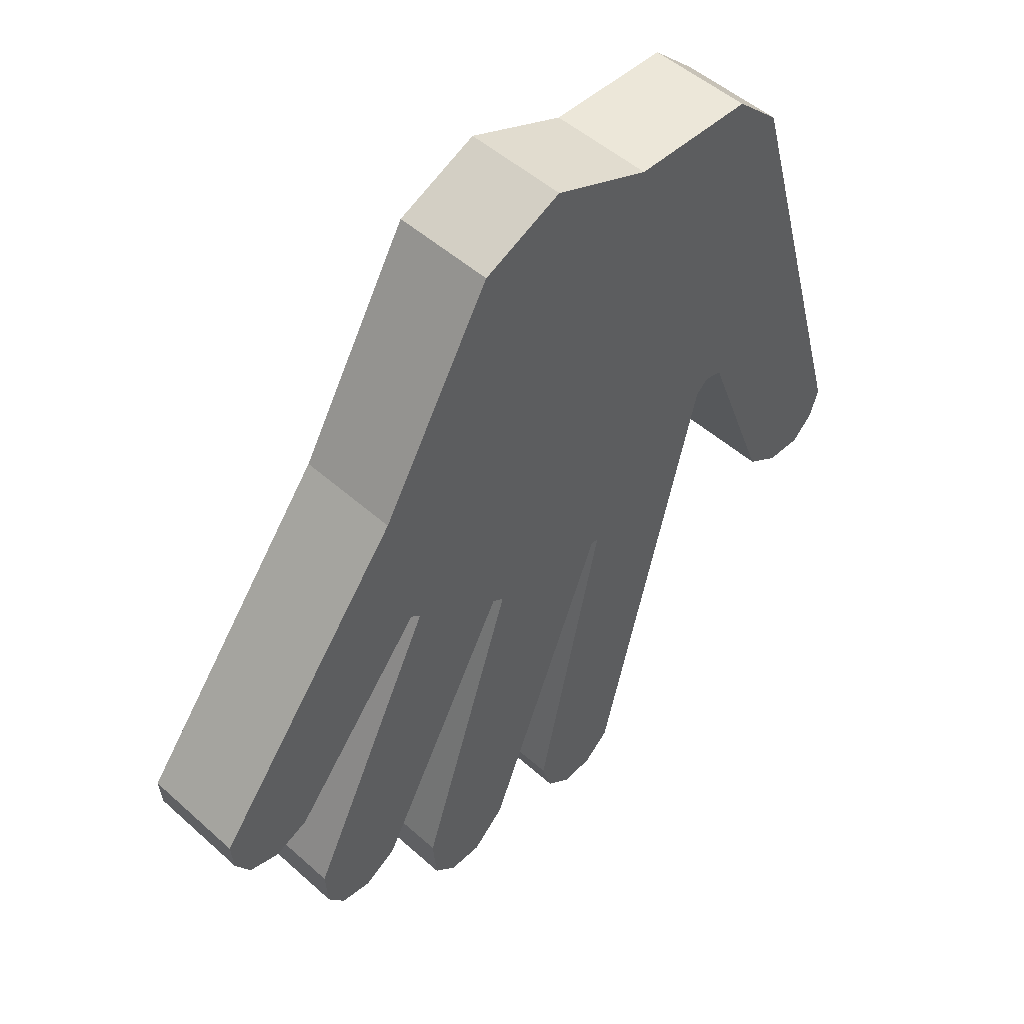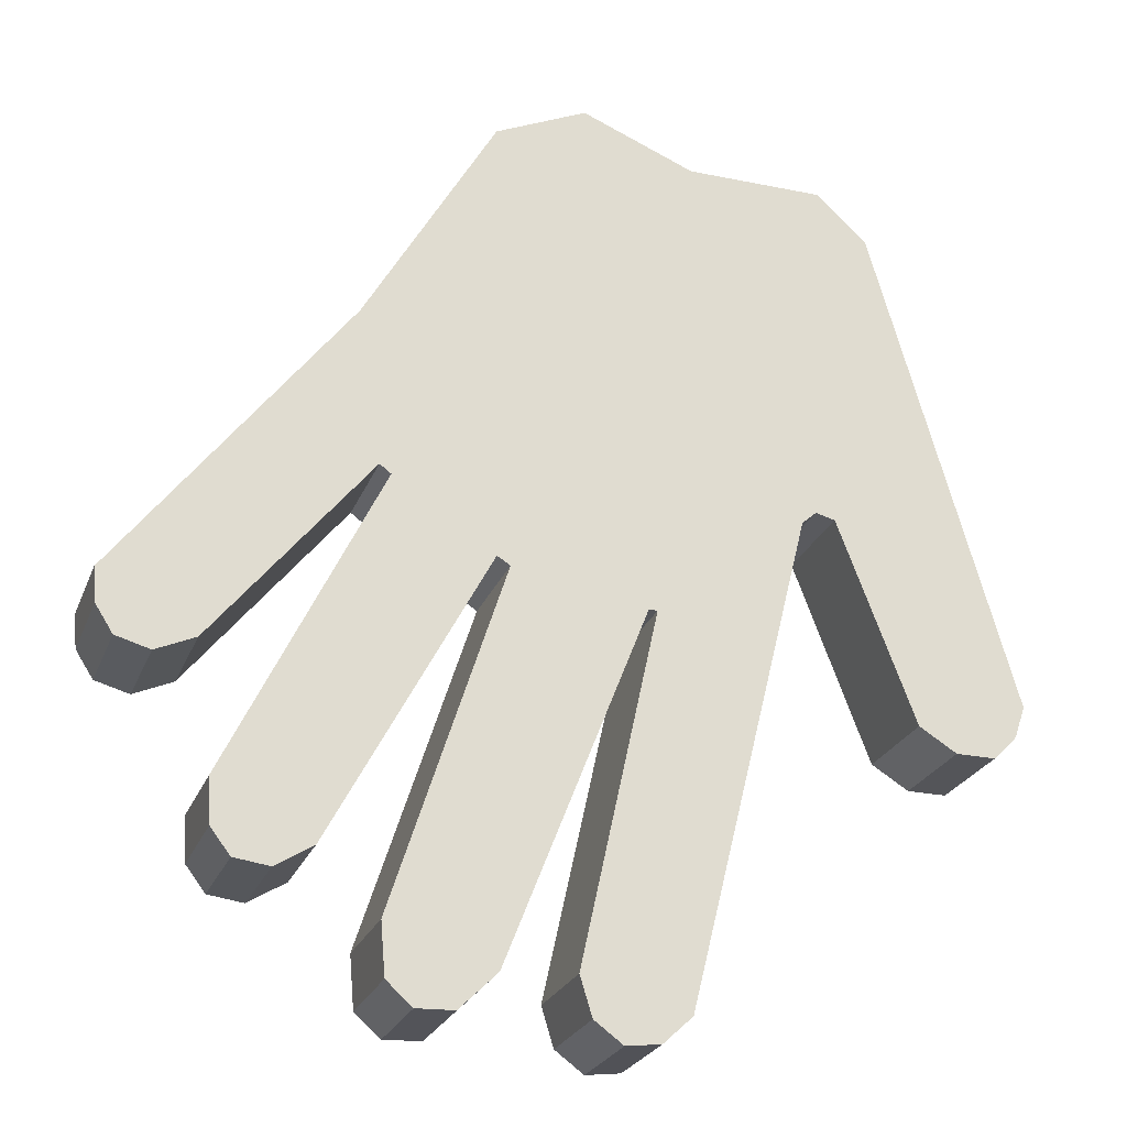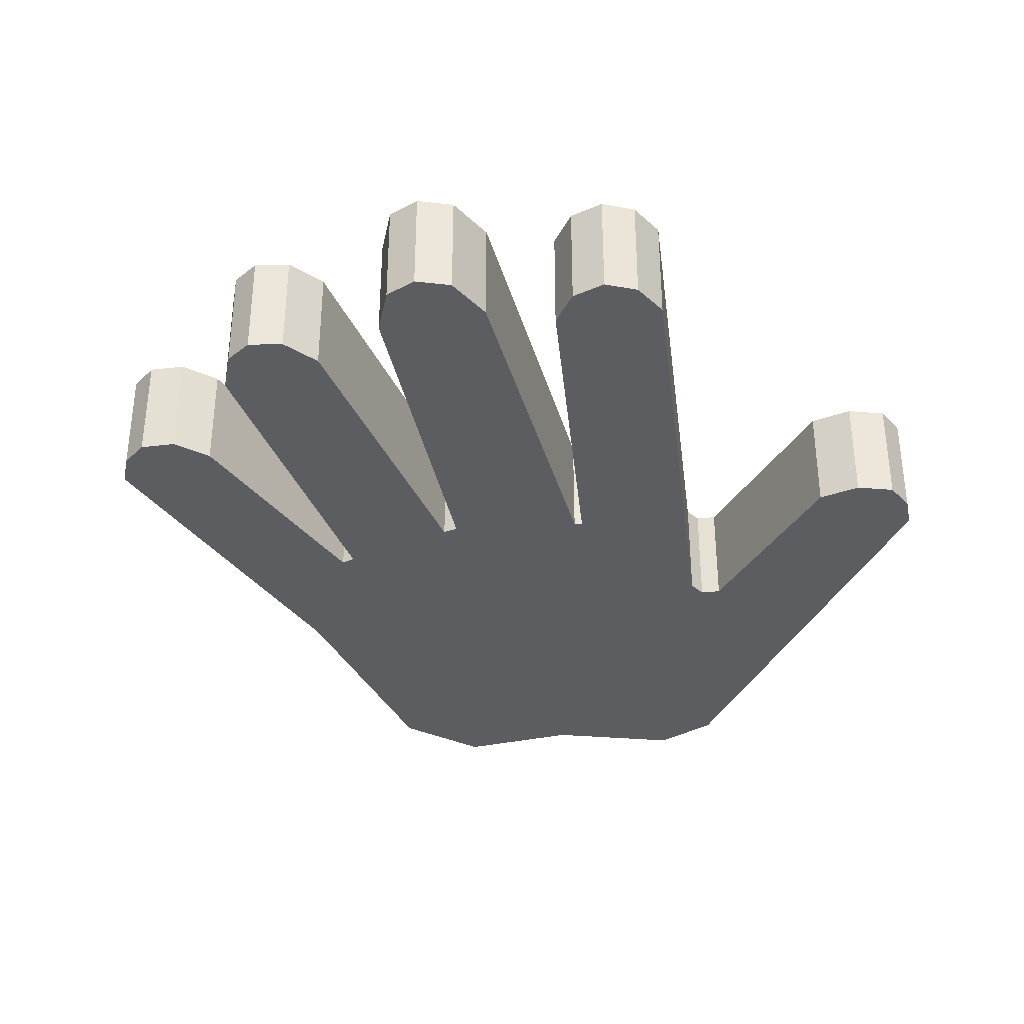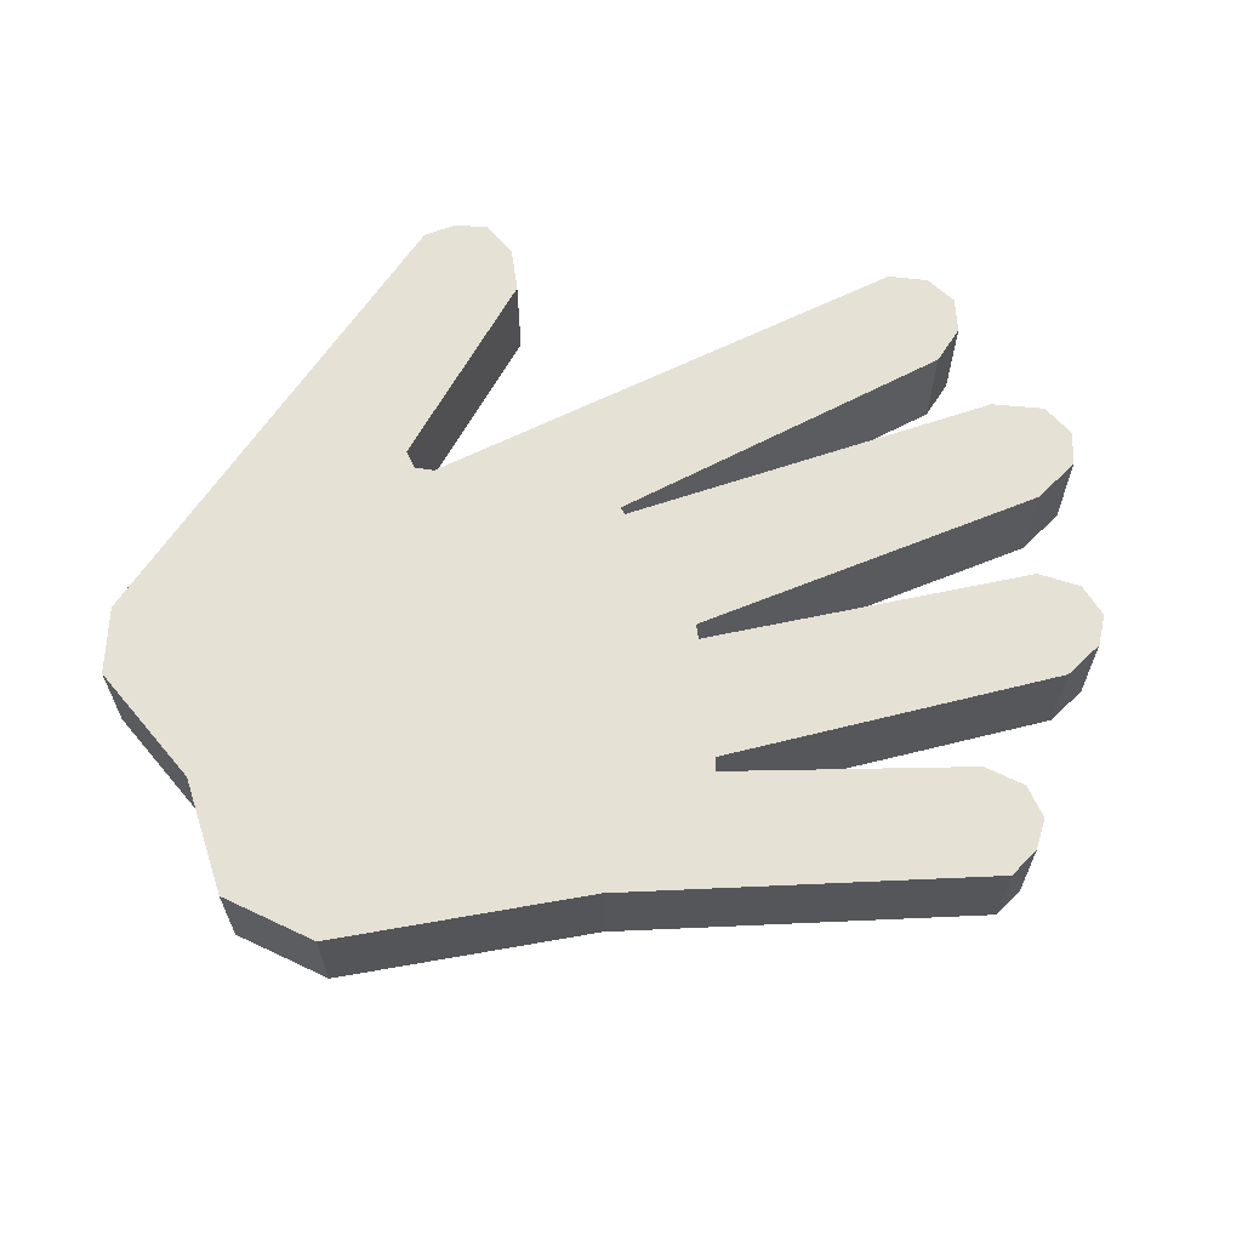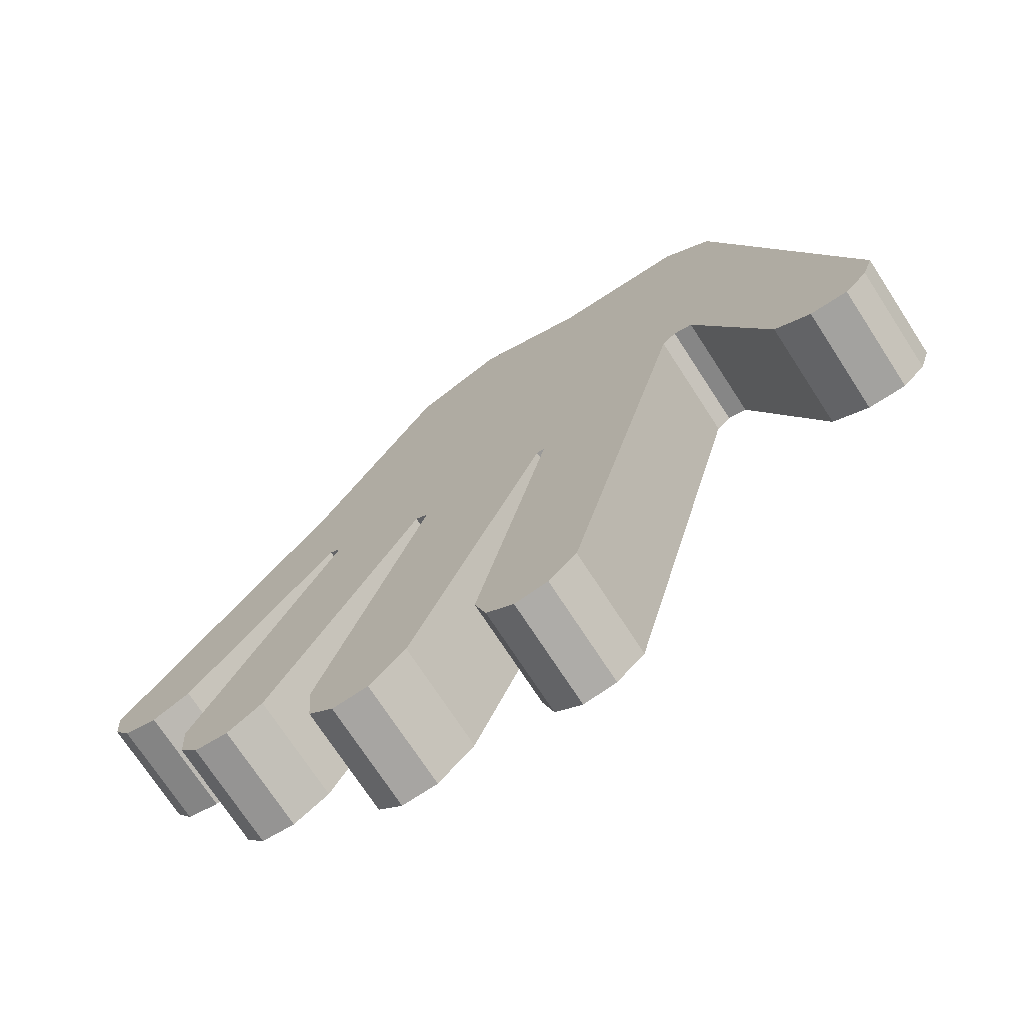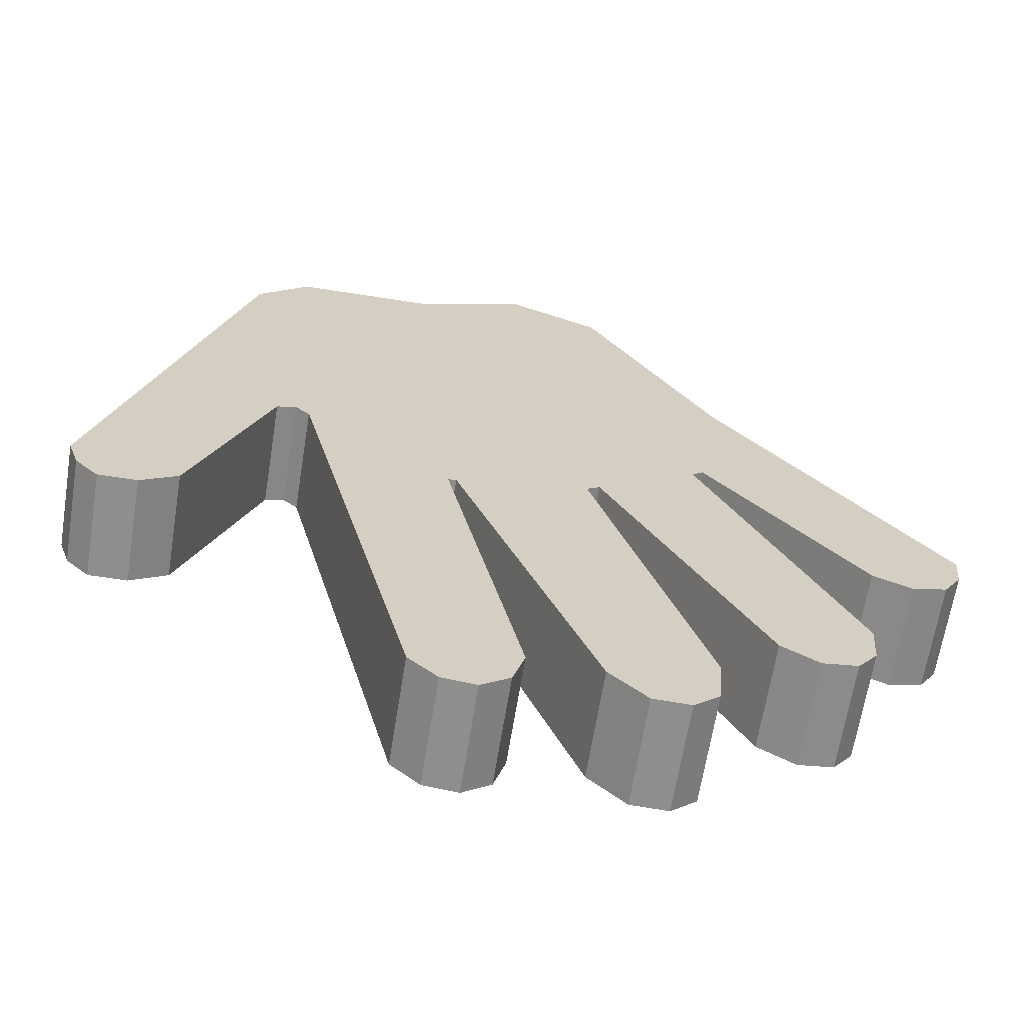
<metadata>
{"format":"obj","ext":"obj","renderer":"f3d","projection":"perspective","resolution":1024,"background":"white","views":[{"elev":49.4,"azim":134.7,"up":"+Z"},{"elev":-24.6,"azim":161.9,"up":"+Z"},{"elev":-35.4,"azim":173.4,"up":"+Y"},{"elev":64.5,"azim":49.8,"up":"+Y"},{"elev":-72.7,"azim":-147.0,"up":"+Z"},{"elev":-64.8,"azim":-9.1,"up":"+Z"}]}
</metadata>
<code>
o path898
v -0.1361 0 0.4983
v -0.26 0 0.4976
v -0.3062 0 0.4547
v -0.4327 0 0.01093
v -0.4229 0 -0.01786
v -0.4014 0 -0.03964
v -0.3658 0 -0.03942
v -0.332 0 -0.01834
v -0.2626 0 0.1651
v -0.245 0 0.1697
v -0.2318 0 0.1583
v -0.1215 0 -0.2874
v -0.09505 0 -0.312
v -0.06375 0 -0.3158
v -0.03781 0 -0.2967
v -0.02694 0 -0.2612
v -0.09676 0 0.05661
v -0.08911 0 0.05725
v 0.03776 0 -0.2655
v 0.0719 0 -0.299
v 0.1058 0 -0.3001
v 0.1292 0 -0.2792
v 0.1332 0 -0.2323
v 0.03214 0 0.07991
v 0.04401 0 0.08746
v 0.1865 0 -0.1783
v 0.2202 0 -0.1992
v 0.2524 0 -0.1947
v 0.2702 0 -0.1715
v 0.2729 0 -0.1316
v 0.1358 0 0.1487
v 0.1461 0 0.1565
v 0.2875 0 -0.01748
v 0.323 0 -0.03319
v 0.3541 0 -0.02442
v 0.3701 0 0.000454
v 0.3727 0 0.03148
v 0.1672 0 0.2985
v 0.04885 0 0.5029
v -0.03397 0 0.5402
v -0.1361 0.09849 0.4983
v -0.26 0.09849 0.4976
v -0.3062 0.09849 0.4547
v -0.4327 0.09849 0.01093
v -0.4229 0.09849 -0.01786
v -0.4014 0.09849 -0.03964
v -0.3658 0.09849 -0.03942
v -0.332 0.09849 -0.01834
v -0.2626 0.09849 0.1651
v -0.245 0.09849 0.1697
v -0.2318 0.09849 0.1583
v -0.1215 0.09849 -0.2874
v -0.09505 0.09849 -0.312
v -0.06375 0.09849 -0.3158
v -0.03781 0.09849 -0.2967
v -0.02694 0.09849 -0.2612
v -0.09676 0.09849 0.05661
v -0.08911 0.09849 0.05725
v 0.03776 0.09849 -0.2655
v 0.0719 0.09849 -0.299
v 0.1058 0.09849 -0.3001
v 0.1292 0.09849 -0.2792
v 0.1332 0.09849 -0.2323
v 0.03214 0.09849 0.07991
v 0.04401 0.09849 0.08746
v 0.1865 0.09849 -0.1783
v 0.2202 0.09849 -0.1992
v 0.2524 0.09849 -0.1947
v 0.2702 0.09849 -0.1715
v 0.2729 0.09849 -0.1316
v 0.1358 0.09849 0.1487
v 0.1461 0.09849 0.1565
v 0.2875 0.09849 -0.01748
v 0.323 0.09849 -0.03319
v 0.3541 0.09849 -0.02442
v 0.3701 0.09849 0.000454
v 0.3727 0.09849 0.03148
v 0.1672 0.09849 0.2985
v 0.04885 0.09849 0.5029
v -0.03397 0.09849 0.5402
f 13 14 15
f 12 13 15
f 20 21 22
f 19 20 22
f 12 15 16
f 11 12 16
f 19 22 23
f 18 19 23
f 11 16 17
f 18 23 24
f 26 27 28
f 26 28 29
f 25 26 29
f 25 29 30
f 25 30 31
f 5 6 7
f 5 7 8
f 33 34 35
f 33 35 36
f 5 8 9
f 4 5 9
f 32 33 36
f 32 36 37
f 3 4 9
f 32 37 38
f 11 17 18
f 11 18 24
f 11 24 25
f 11 25 31
f 11 31 32
f 11 32 38
f 10 11 38
f 3 9 10
f 3 10 38
f 3 38 39
f 2 3 1
f 1 3 39
f 40 1 39
f 53 55 54
f 52 55 53
f 60 62 61
f 59 62 60
f 52 56 55
f 51 56 52
f 59 63 62
f 58 63 59
f 51 57 56
f 58 64 63
f 66 68 67
f 66 69 68
f 65 69 66
f 65 70 69
f 65 71 70
f 45 47 46
f 45 48 47
f 73 75 74
f 73 76 75
f 45 49 48
f 44 49 45
f 72 76 73
f 72 77 76
f 43 49 44
f 72 78 77
f 51 58 57
f 51 64 58
f 51 65 64
f 51 71 65
f 51 72 71
f 51 78 72
f 50 78 51
f 43 50 49
f 43 78 50
f 43 79 78
f 42 41 43
f 41 79 43
f 80 79 41
f 12 11 51 52
f 29 28 68 69
f 35 34 74 75
f 10 9 49 50
f 14 13 53 54
f 26 25 65 66
f 38 37 77 78
f 23 22 62 63
f 36 35 75 76
f 15 14 54 55
f 18 17 57 58
f 19 18 58 59
f 39 38 78 79
f 13 12 52 53
f 30 29 69 70
f 9 8 48 49
f 3 2 42 43
f 5 4 44 45
f 2 1 41 42
f 21 20 60 61
f 31 30 70 71
f 25 24 64 65
f 17 16 56 57
f 6 5 45 46
f 33 32 72 73
f 22 21 61 62
f 24 23 63 64
f 1 40 80 41
f 20 19 59 60
f 7 6 46 47
f 32 31 71 72
f 27 26 66 67
f 40 39 79 80
f 37 36 76 77
f 8 7 47 48
f 11 10 50 51
f 28 27 67 68
f 4 3 43 44
f 16 15 55 56
f 34 33 73 74

</code>
